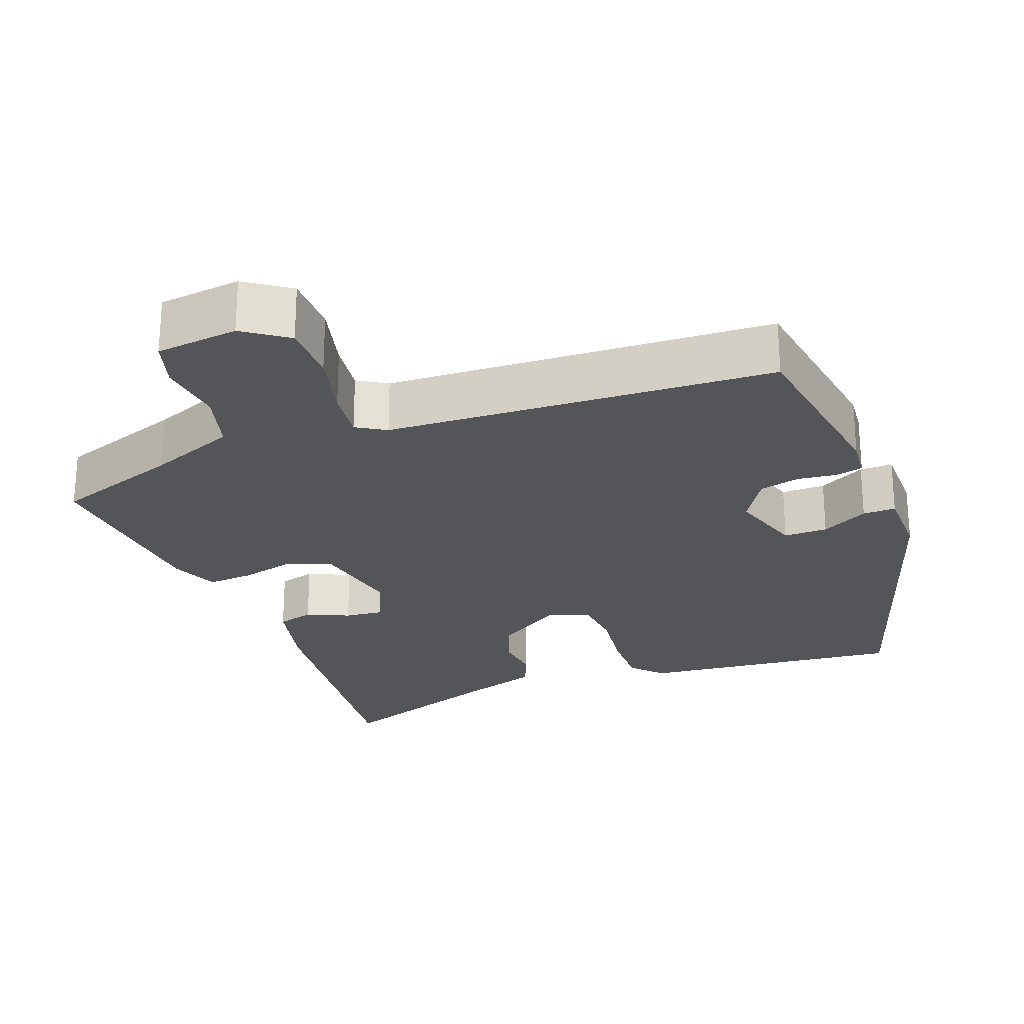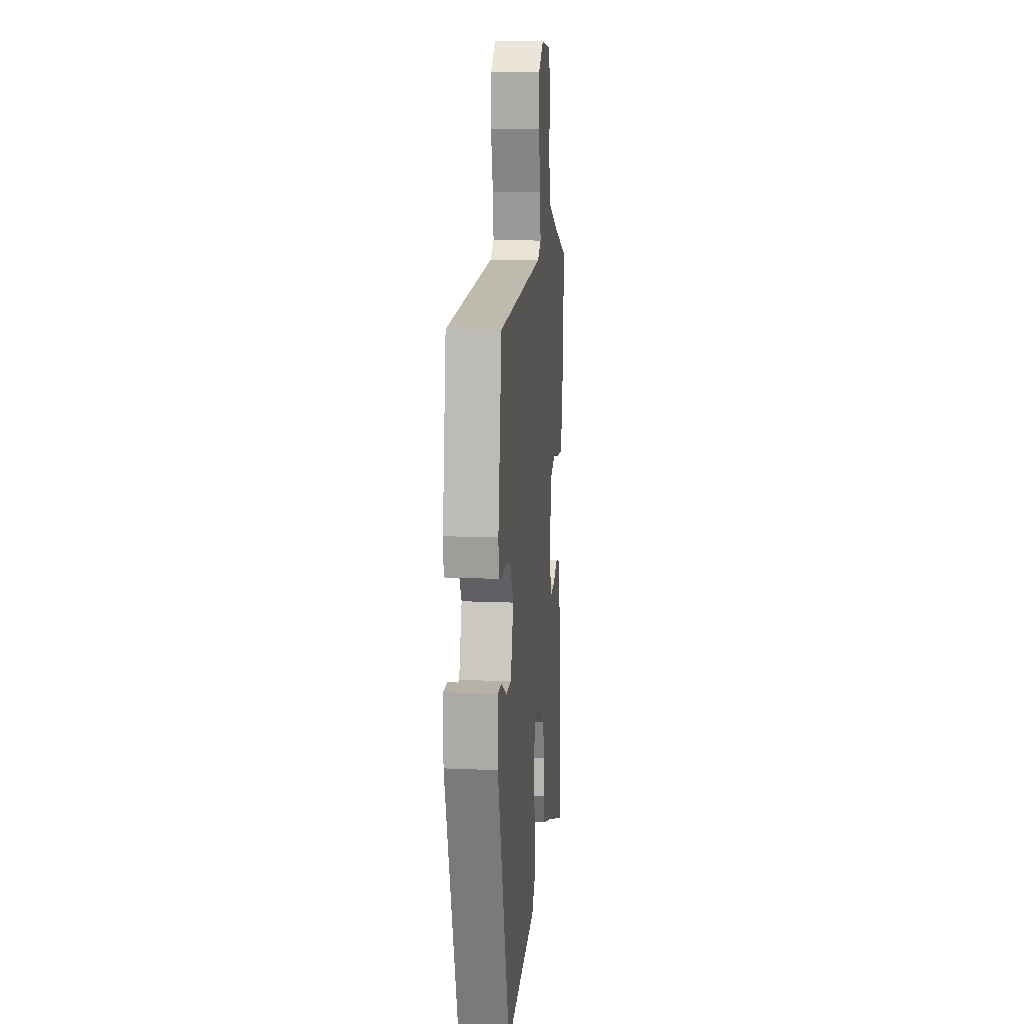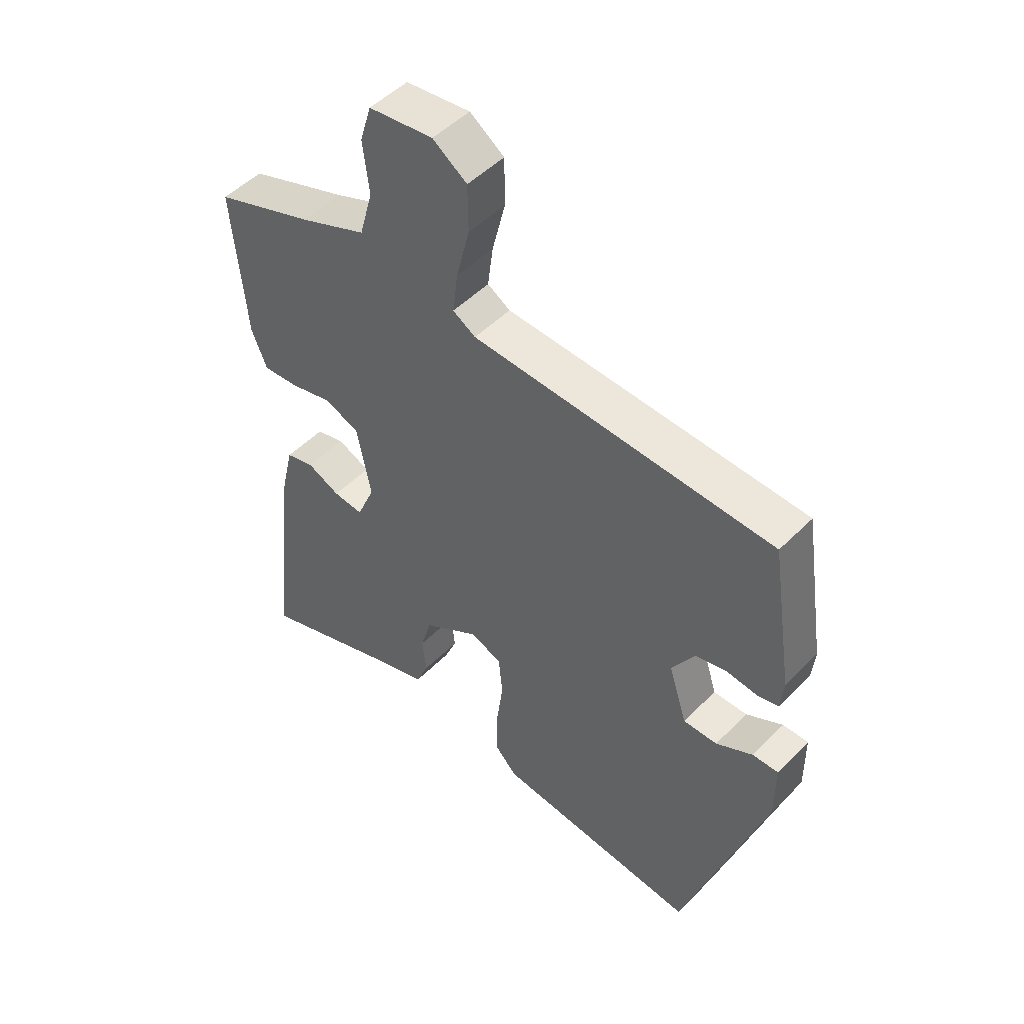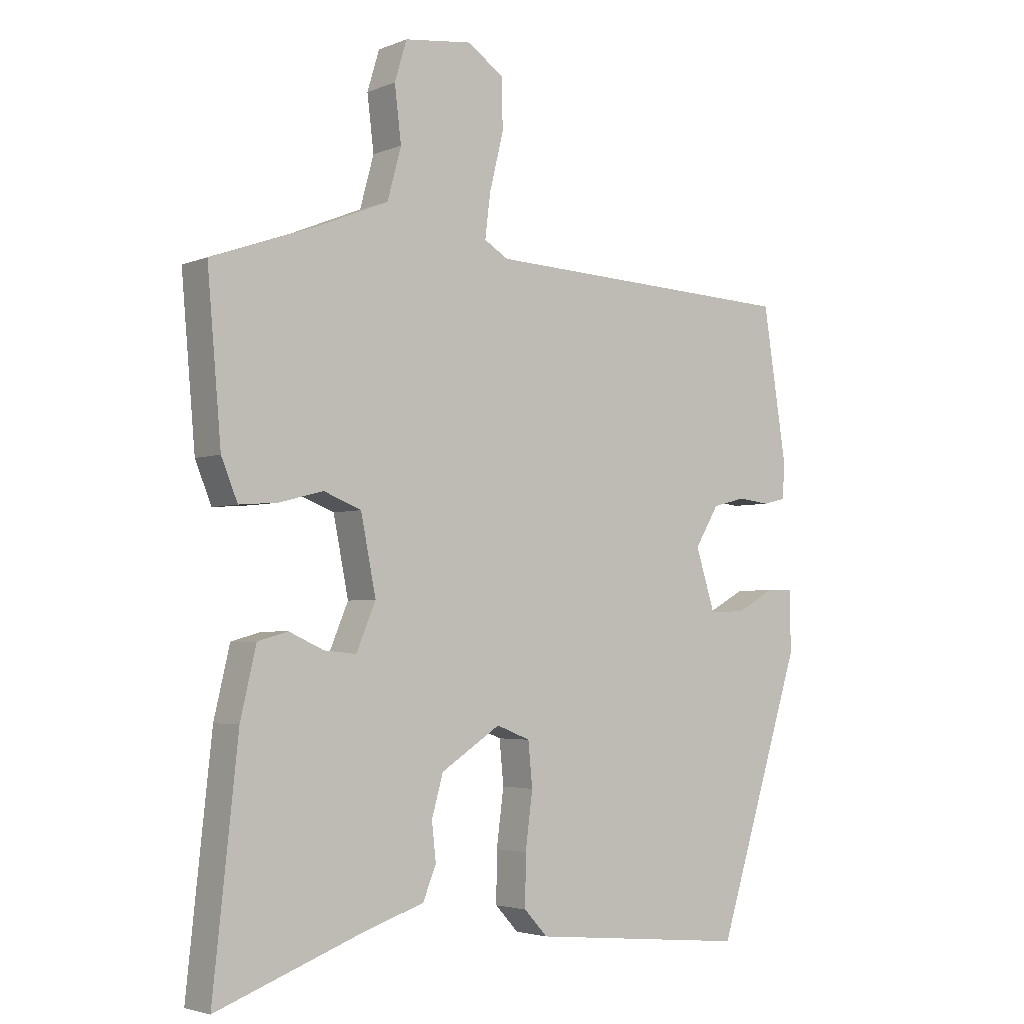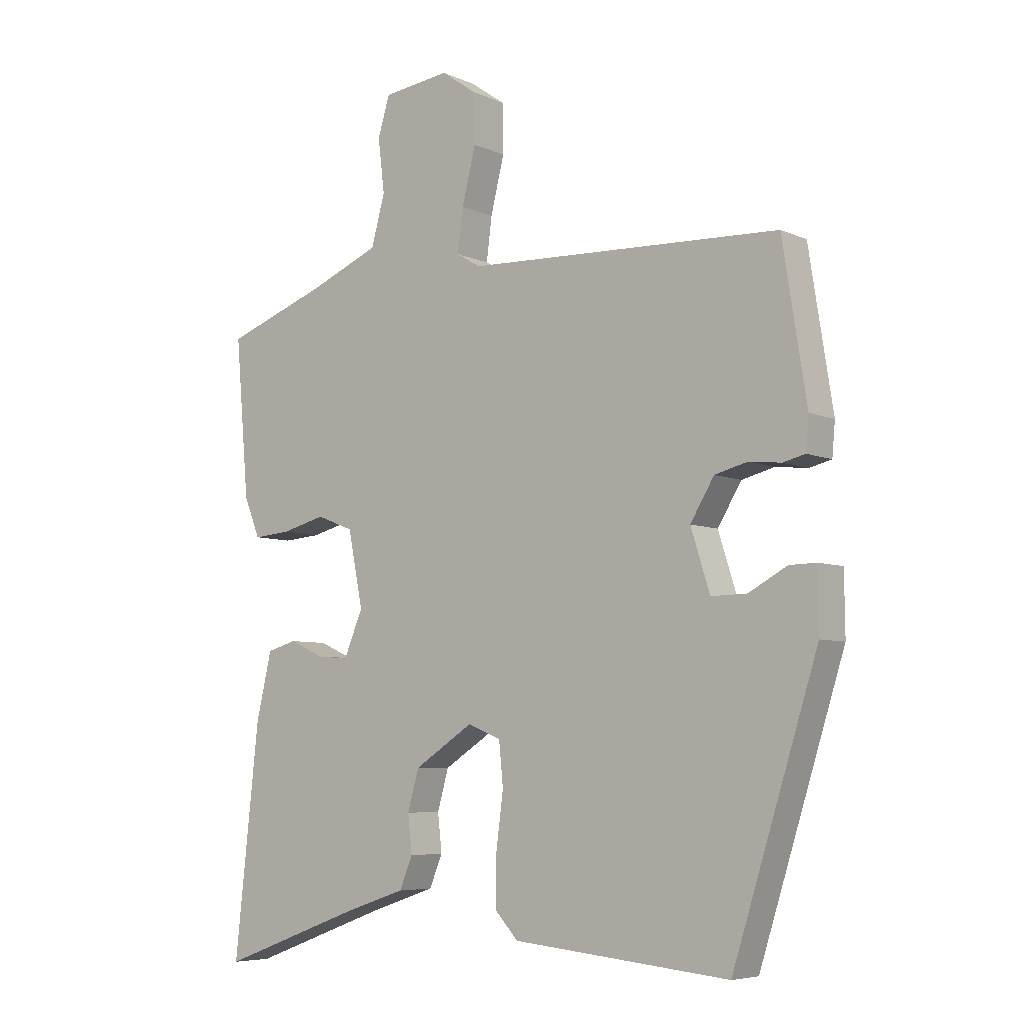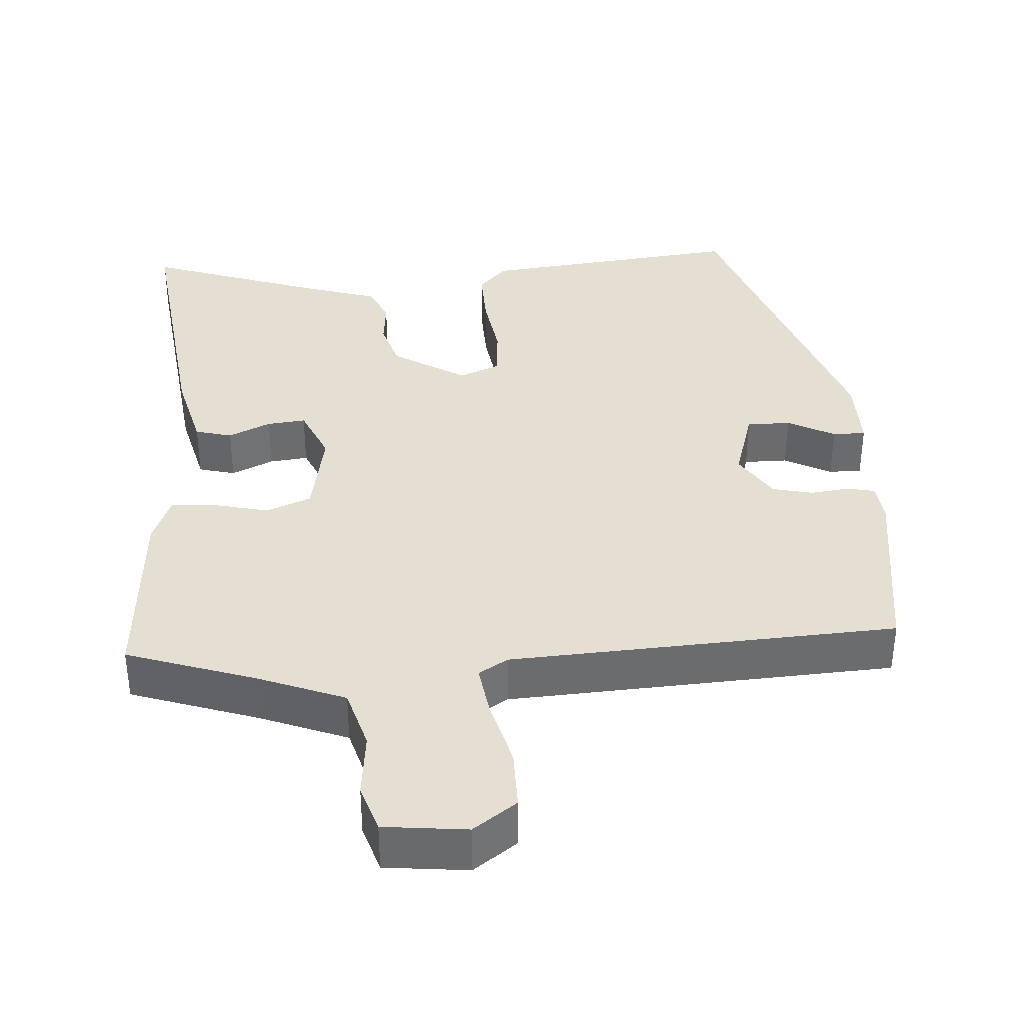
<metadata>
{"format":"obj","ext":"obj","renderer":"f3d","projection":"perspective","resolution":1024,"background":"white","views":[{"elev":-24.7,"azim":20.4,"up":"+Y"},{"elev":13.4,"azim":95.6,"up":"+Z"},{"elev":49.9,"azim":42.4,"up":"+Z"},{"elev":-3.5,"azim":-37.6,"up":"+Z"},{"elev":-6.4,"azim":38.0,"up":"+Z"},{"elev":36.8,"azim":-4.7,"up":"+Y"}]}
</metadata>
<code>
v 0.389 0.07 -0.516
v 0.026 0.07 -0.481
v -0.013 0.07 -0.439
v -0.012 0.07 -0.356
v 0 0.07 -0.264
v -0.007 0.07 -0.192
v -0.063 0.07 -0.17
v -0.162 0.07 -0.234
v -0.181 0.07 -0.301
v -0.174 0.07 -0.364
v -0.196 0.07 -0.417
v -0.301 0.07 -0.452
v -0.539 0.07 -0.54
v -0.498 0.07 -0.16
v -0.472 0.07 -0.049
v -0.422 0.07 -0.035
v -0.364 0.07 -0.061
v -0.311 0.07 -0.066
v -0.279 0.07 0.01
v -0.304 0.07 0.135
v -0.366 0.07 0.159
v -0.44 0.07 0.14
v -0.503 0.07 0.135
v -0.53 0.07 0.201
v -0.553 0.07 0.465
v -0.38 0.07 0.527
v -0.261 0.07 0.576
v -0.238 0.07 0.66
v -0.249 0.07 0.75
v -0.229 0.07 0.816
v -0.116 0.07 0.83
v -0.056 0.07 0.788
v -0.055 0.07 0.706
v -0.078 0.07 0.613
v -0.087 0.07 0.541
v -0.047 0.07 0.517
v 0.481 0.07 0.495
v 0.521 0.07 0.239
v 0.516 0.07 0.184
v 0.479 0.07 0.175
v 0.425 0.07 0.181
v 0.37 0.07 0.167
v 0.33 0.07 0.101
v 0.362 0.07 0
v 0.422 0.07 0.001
v 0.486 0.07 0.036
v 0.531 0.07 0.037
v 0.532 0.07 -0.065
v 0.389 0 -0.516
v 0.026 0 -0.481
v -0.013 0 -0.439
v -0.012 0 -0.356
v 0 0 -0.264
v -0.007 0 -0.192
v -0.063 0 -0.17
v -0.162 0 -0.234
v -0.181 0 -0.301
v -0.174 0 -0.364
v -0.196 0 -0.417
v -0.301 0 -0.452
v -0.539 0 -0.54
v -0.498 0 -0.16
v -0.472 0 -0.049
v -0.422 0 -0.035
v -0.364 0 -0.061
v -0.311 0 -0.066
v -0.279 0 0.01
v -0.304 0 0.135
v -0.366 0 0.159
v -0.44 0 0.14
v -0.503 0 0.135
v -0.53 0 0.201
v -0.553 0 0.465
v -0.38 0 0.527
v -0.261 0 0.576
v -0.238 0 0.66
v -0.249 0 0.75
v -0.229 0 0.816
v -0.116 0 0.83
v -0.056 0 0.788
v -0.055 0 0.706
v -0.078 0 0.613
v -0.087 0 0.541
v -0.047 0 0.517
v 0.481 0 0.495
v 0.521 0 0.239
v 0.516 0 0.184
v 0.479 0 0.175
v 0.425 0 0.181
v 0.37 0 0.167
v 0.33 0 0.101
v 0.362 0 0
v 0.422 0 0.001
v 0.486 0 0.036
v 0.531 0 0.037
v 0.532 0 -0.065
f 45 46 47 48
f 44 45 48 1
f 43 44 1 2
f 38 39 40 41
f 36 37 38 41
f 35 36 41 42
f 31 32 33 34
f 31 34 35
f 28 29 30 31
f 27 28 31 35
f 26 27 35 42
f 21 22 23 24
f 21 24 25 26
f 14 15 16 17
f 12 13 14 17
f 12 17 18
f 9 10 11 12
f 8 9 12 18
f 7 8 18 19
f 2 3 4 5
f 43 2 5 6
f 20 21 26 42
f 19 20 42 43
f 6 7 19 43
f 96 95 94 93
f 49 96 93 92
f 50 49 92 91
f 89 88 87 86
f 89 86 85 84
f 90 89 84 83
f 82 81 80 79
f 83 82 79
f 79 78 77 76
f 83 79 76 75
f 90 83 75 74
f 72 71 70 69
f 74 73 72 69
f 65 64 63 62
f 65 62 61 60
f 66 65 60
f 60 59 58 57
f 66 60 57 56
f 67 66 56 55
f 53 52 51 50
f 54 53 50 91
f 90 74 69 68
f 91 90 68 67
f 91 67 55 54
f 1 49 50 2
f 2 50 51 3
f 3 51 52 4
f 4 52 53 5
f 5 53 54 6
f 6 54 55 7
f 7 55 56 8
f 8 56 57 9
f 9 57 58 10
f 10 58 59 11
f 11 59 60 12
f 12 60 61 13
f 13 61 62 14
f 14 62 63 15
f 15 63 64 16
f 16 64 65 17
f 17 65 66 18
f 18 66 67 19
f 19 67 68 20
f 20 68 69 21
f 21 69 70 22
f 22 70 71 23
f 23 71 72 24
f 24 72 73 25
f 25 73 74 26
f 26 74 75 27
f 27 75 76 28
f 28 76 77 29
f 29 77 78 30
f 30 78 79 31
f 31 79 80 32
f 32 80 81 33
f 33 81 82 34
f 34 82 83 35
f 35 83 84 36
f 36 84 85 37
f 37 85 86 38
f 38 86 87 39
f 39 87 88 40
f 40 88 89 41
f 41 89 90 42
f 42 90 91 43
f 43 91 92 44
f 44 92 93 45
f 45 93 94 46
f 46 94 95 47
f 47 95 96 48
f 48 96 49 1

</code>
